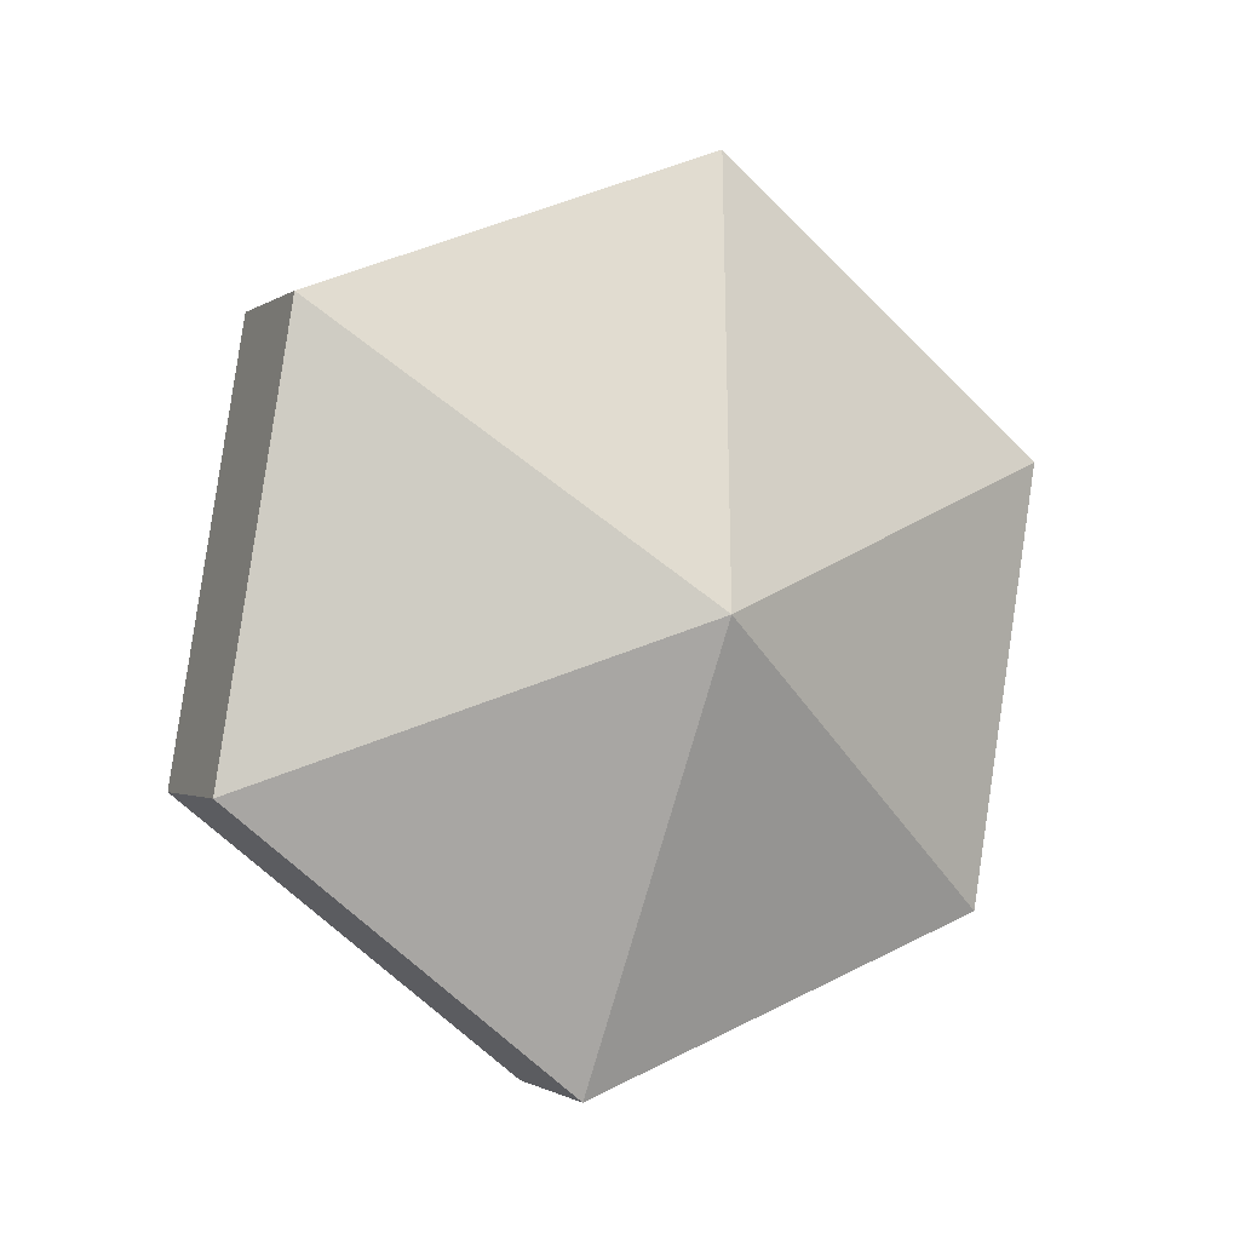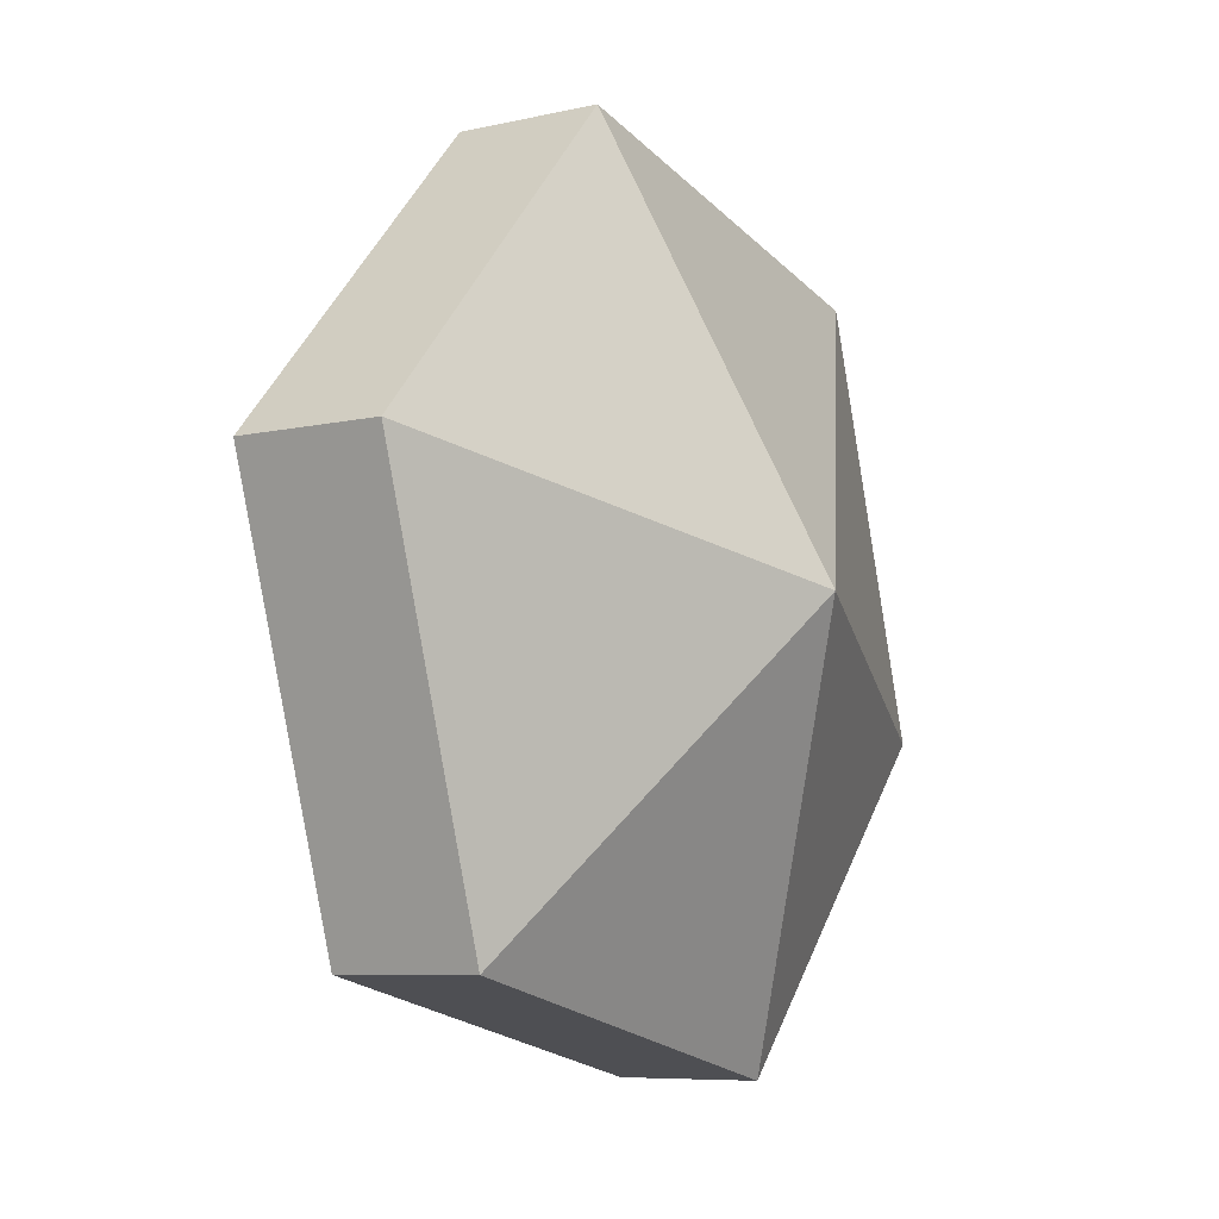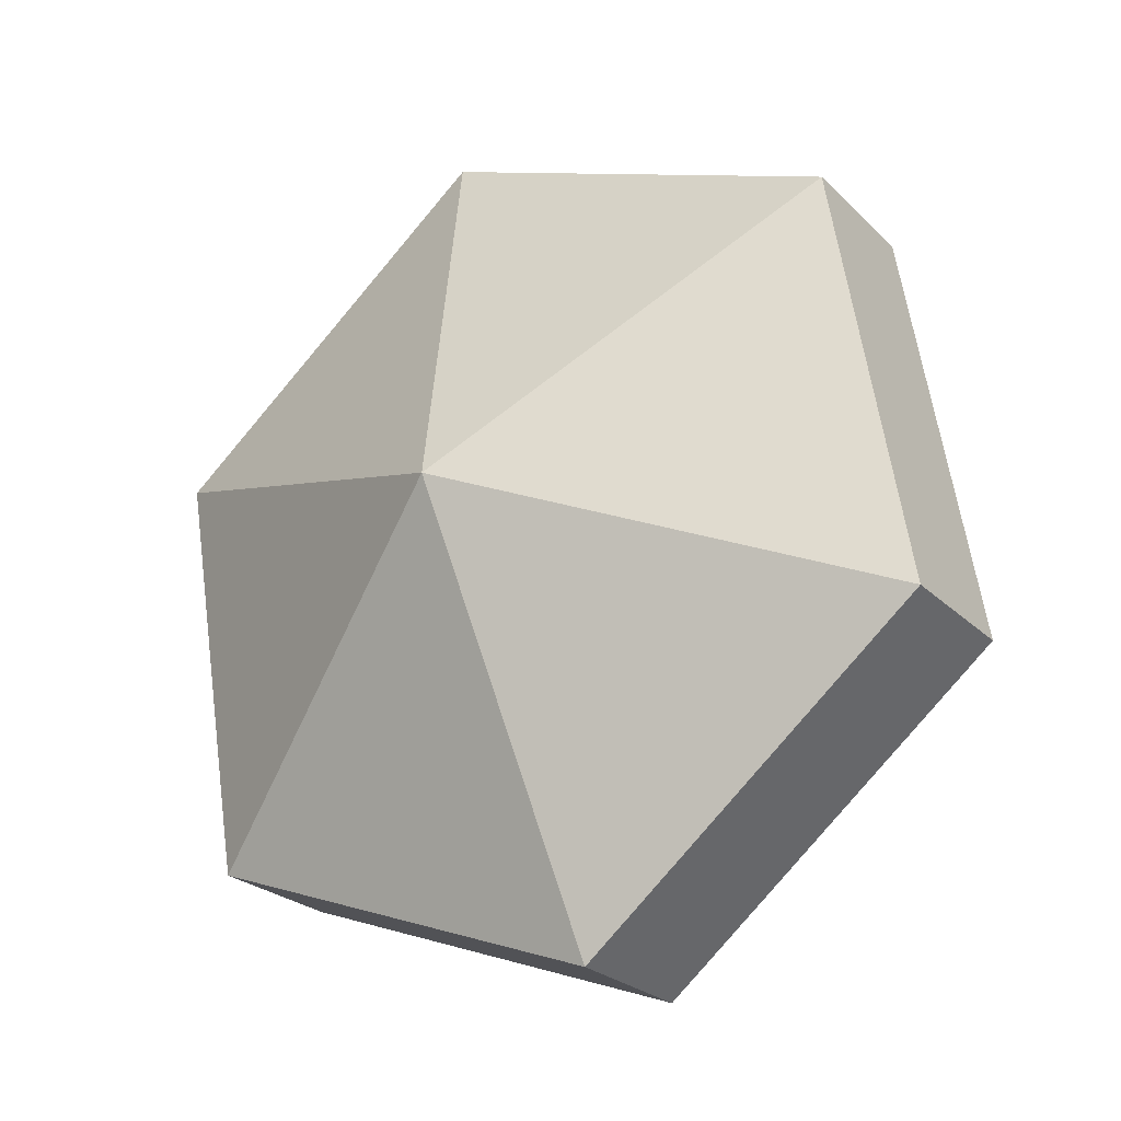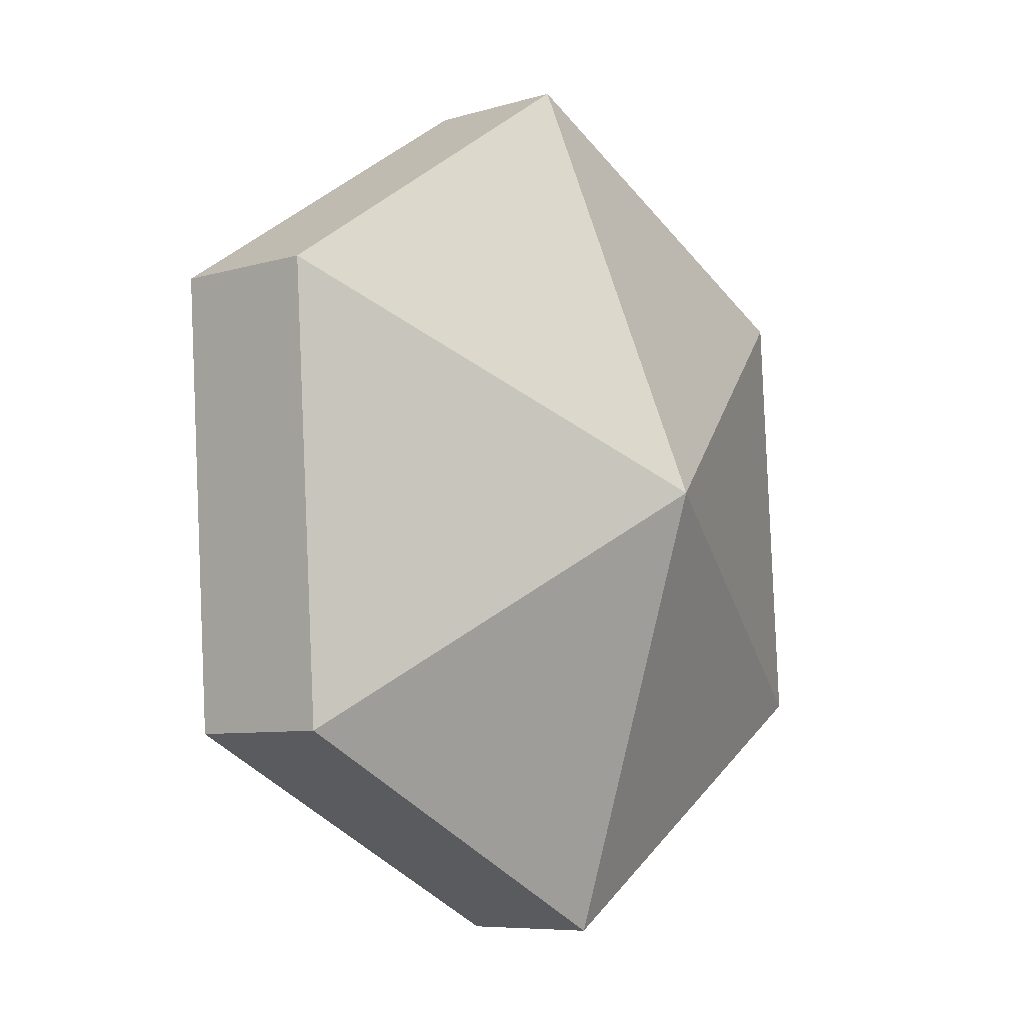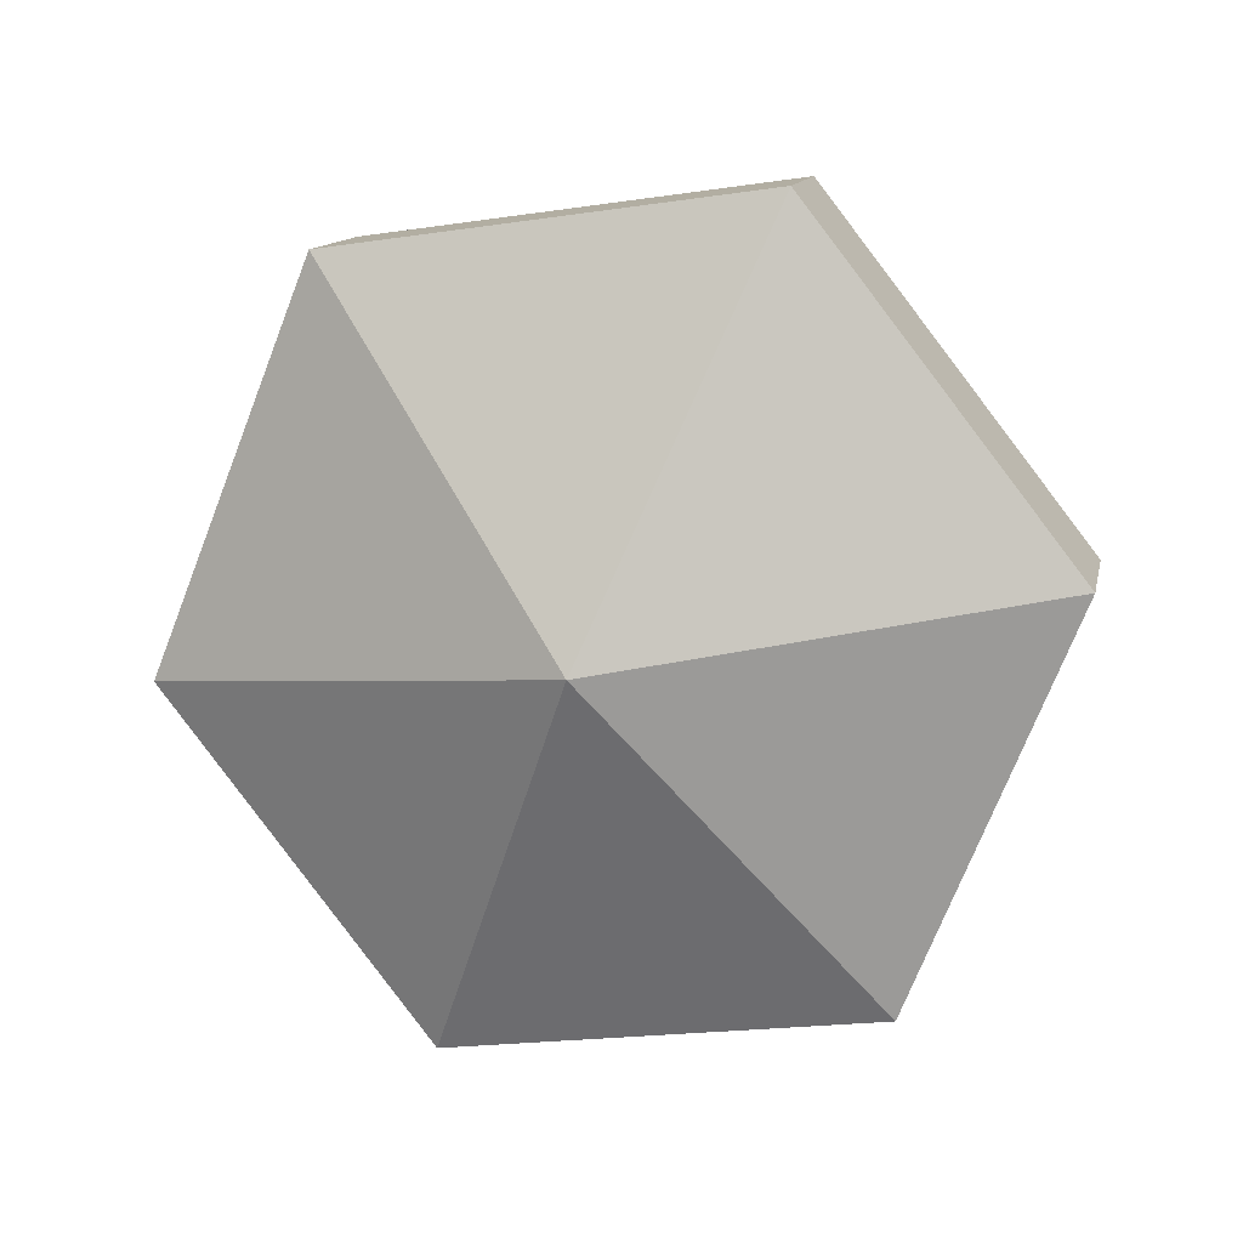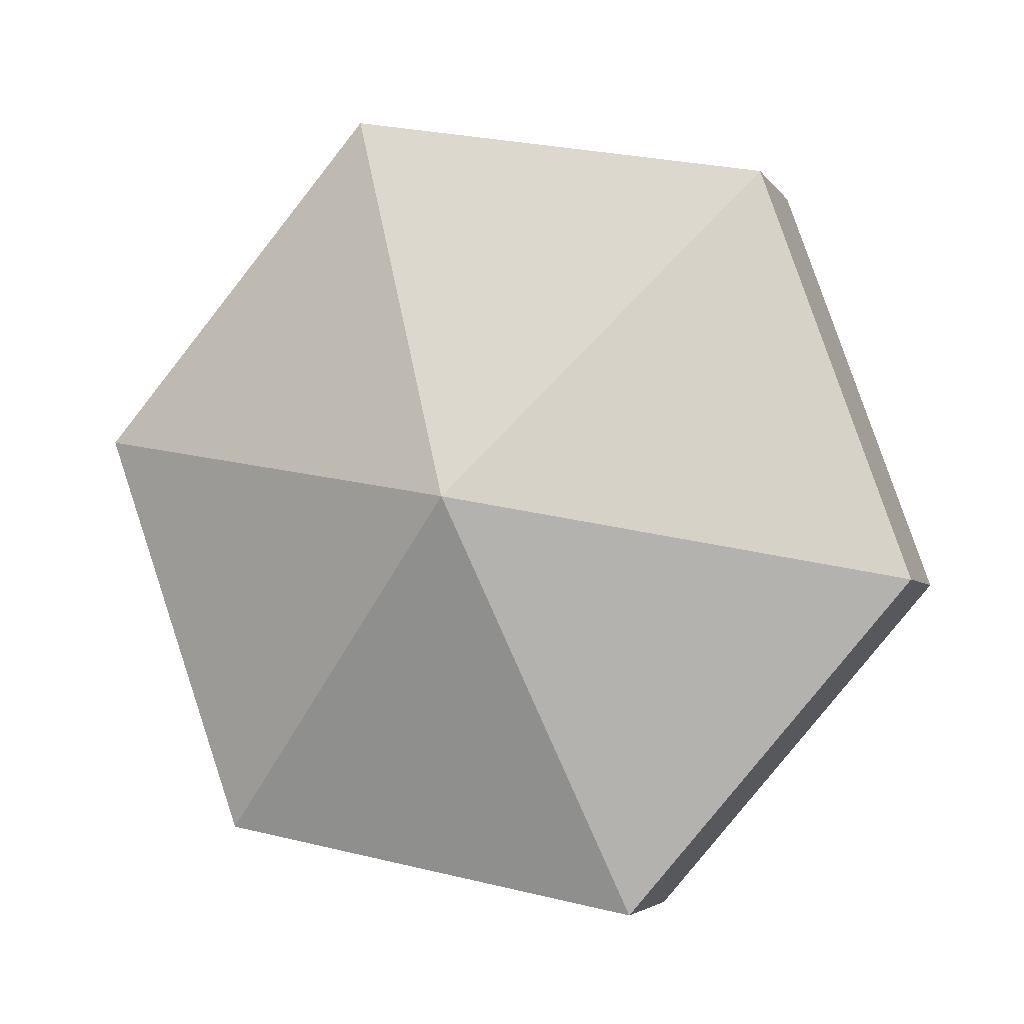
<metadata>
{"format":"obj","ext":"obj","renderer":"f3d","projection":"perspective","resolution":1024,"background":"white","views":[{"elev":77.5,"azim":-80.1,"up":"+Z"},{"elev":46.6,"azim":104.4,"up":"+Y"},{"elev":7.3,"azim":-148.9,"up":"+Y"},{"elev":35.5,"azim":115.4,"up":"+Y"},{"elev":-52.8,"azim":-166.2,"up":"+Z"},{"elev":23.5,"azim":-167.0,"up":"+Y"}]}
</metadata>
<code>
v -0.9018 4.188 -1.661
v -0.8964 4.197 -1.65
v -0.8886 4.186 -1.655
v -0.9033 4.182 -1.648
v -0.889 4.184 -1.65
v -0.8969 4.195 -1.646
v -0.8964 4.197 -1.65
v -0.8969 4.195 -1.646
v -0.889 4.184 -1.65
v -0.9018 4.188 -1.661
v -0.8886 4.186 -1.655
v -0.8945 4.175 -1.661
v -0.9033 4.182 -1.648
v -0.895 4.173 -1.657
v -0.889 4.184 -1.65
v -0.8886 4.186 -1.655
v -0.889 4.184 -1.65
v -0.895 4.173 -1.657
v -0.9018 4.188 -1.661
v -0.8945 4.175 -1.661
v -0.9083 4.175 -1.662
v -0.9033 4.182 -1.648
v -0.9087 4.173 -1.658
v -0.895 4.173 -1.657
v -0.8945 4.175 -1.661
v -0.895 4.173 -1.657
v -0.9087 4.173 -1.658
v -0.9018 4.188 -1.661
v -0.9083 4.175 -1.662
v -0.9161 4.186 -1.658
v -0.9033 4.182 -1.648
v -0.9166 4.183 -1.654
v -0.9087 4.173 -1.658
v -0.9083 4.175 -1.662
v -0.9087 4.173 -1.658
v -0.9166 4.183 -1.654
v -0.9018 4.188 -1.661
v -0.9161 4.186 -1.658
v -0.9101 4.196 -1.652
v -0.9033 4.182 -1.648
v -0.9106 4.194 -1.648
v -0.9166 4.183 -1.654
v -0.9166 4.183 -1.654
v -0.9106 4.194 -1.648
v -0.9101 4.196 -1.652
v -0.9018 4.188 -1.661
v -0.9101 4.196 -1.652
v -0.8964 4.197 -1.65
v -0.9033 4.182 -1.648
v -0.8969 4.195 -1.646
v -0.9106 4.194 -1.648
v -0.9106 4.194 -1.648
v -0.8969 4.195 -1.646
v -0.8964 4.197 -1.65
v -0.8886 4.186 -1.655
v -0.8964 4.197 -1.65
v -0.889 4.184 -1.65
v -0.8945 4.175 -1.661
v -0.8886 4.186 -1.655
v -0.895 4.173 -1.657
v -0.9083 4.175 -1.662
v -0.8945 4.175 -1.661
v -0.9087 4.173 -1.658
v -0.9161 4.186 -1.658
v -0.9083 4.175 -1.662
v -0.9166 4.183 -1.654
v -0.9161 4.186 -1.658
v -0.9166 4.183 -1.654
v -0.9101 4.196 -1.652
v -0.9101 4.196 -1.652
v -0.9106 4.194 -1.648
v -0.8964 4.197 -1.65
f 1 2 3
f 4 5 6
f 7 8 9
f 10 11 12
f 13 14 15
f 16 17 18
f 19 20 21
f 22 23 24
f 25 26 27
f 28 29 30
f 31 32 33
f 34 35 36
f 37 38 39
f 40 41 42
f 43 44 45
f 46 47 48
f 49 50 51
f 52 53 54
f 55 56 57
f 58 59 60
f 61 62 63
f 64 65 66
f 67 68 69
f 70 71 72

</code>
